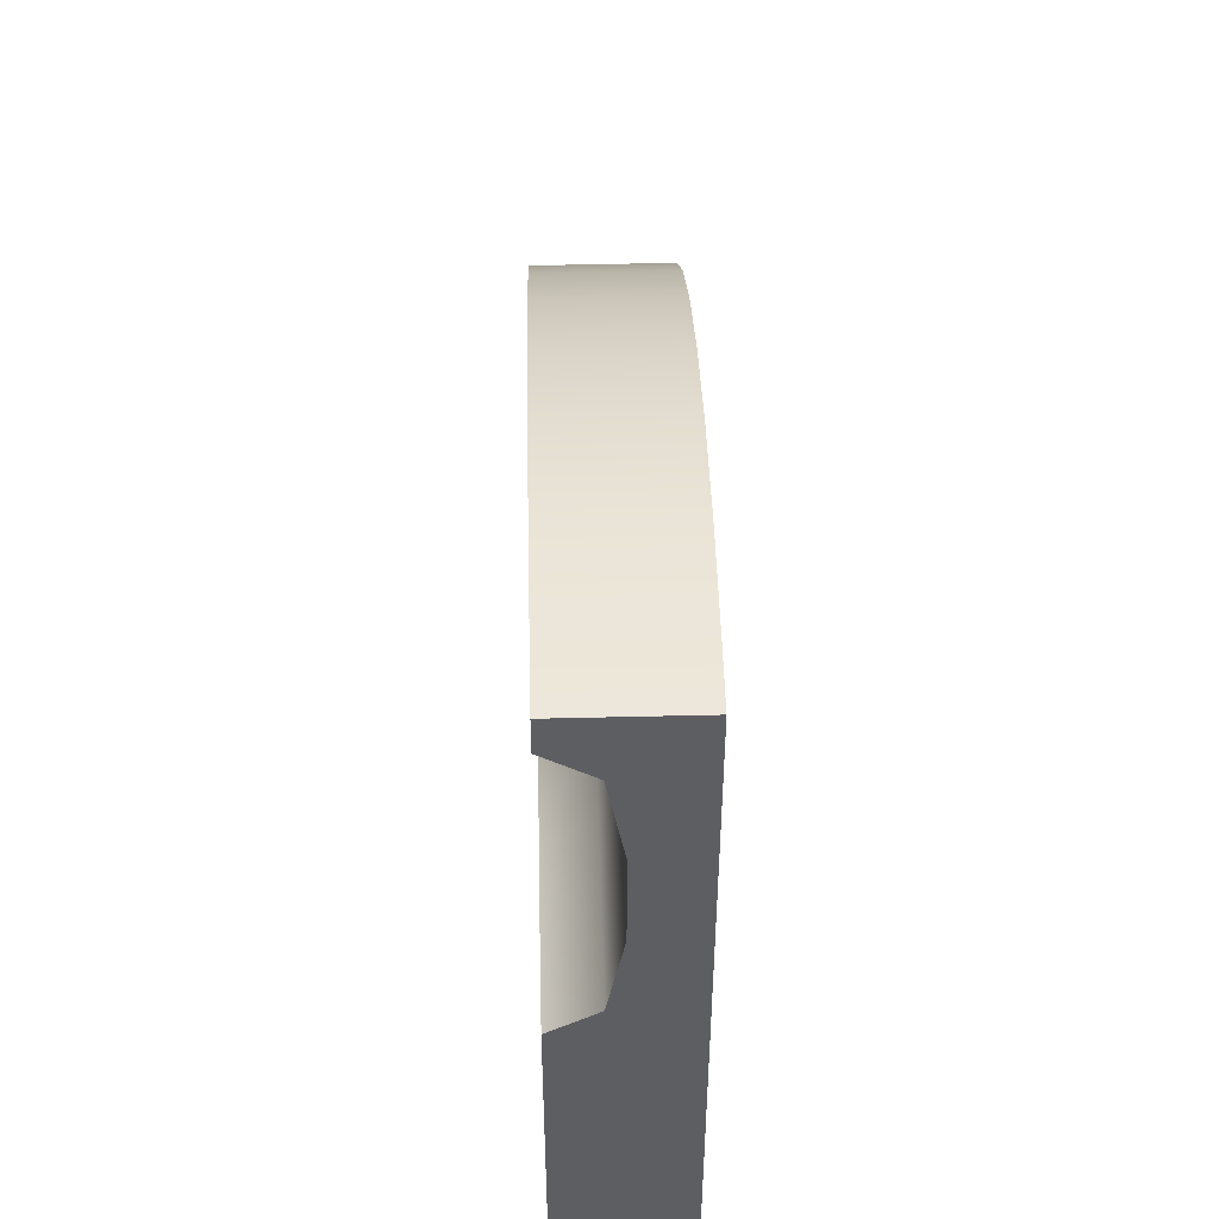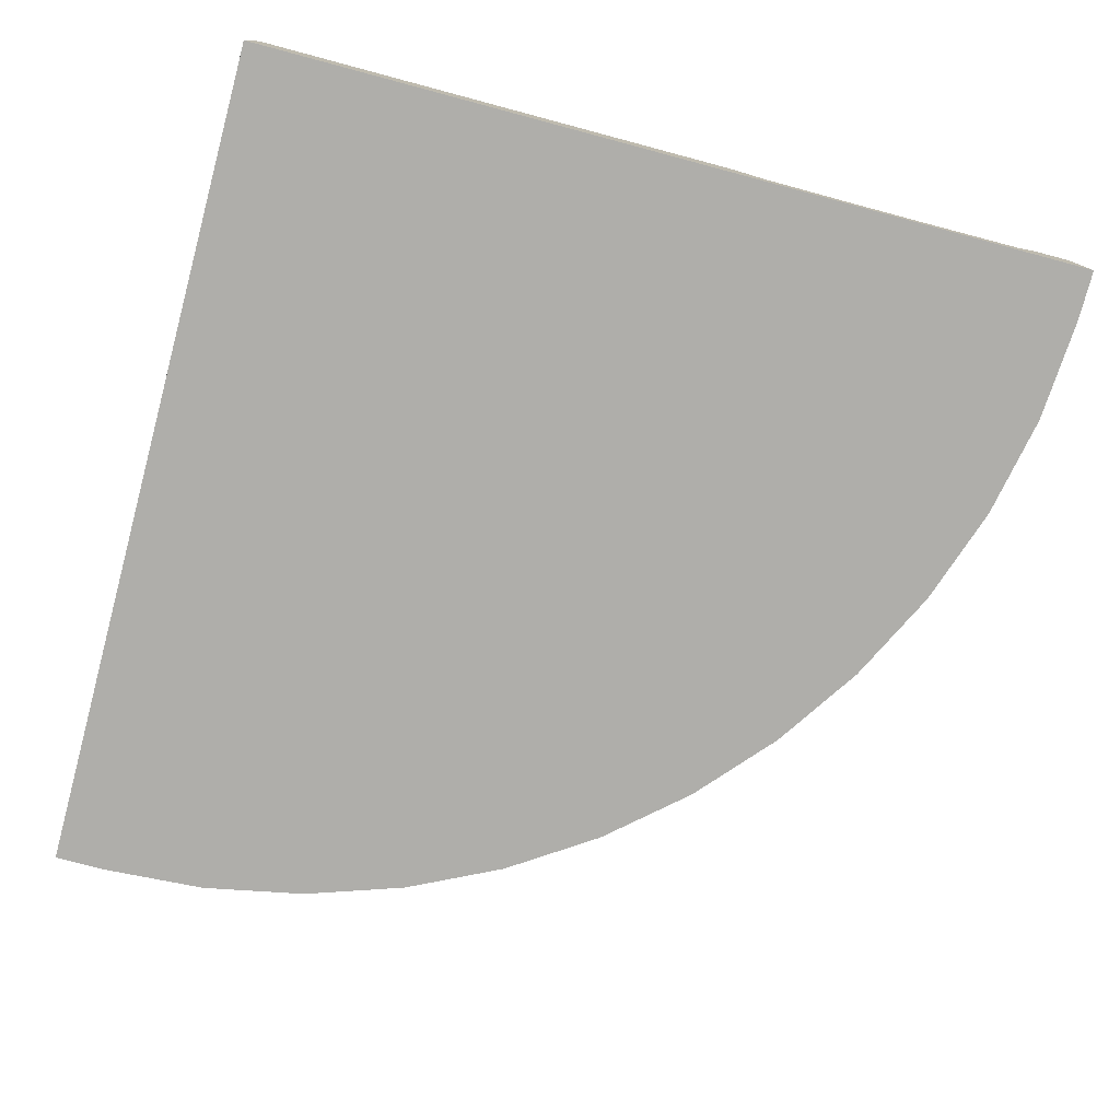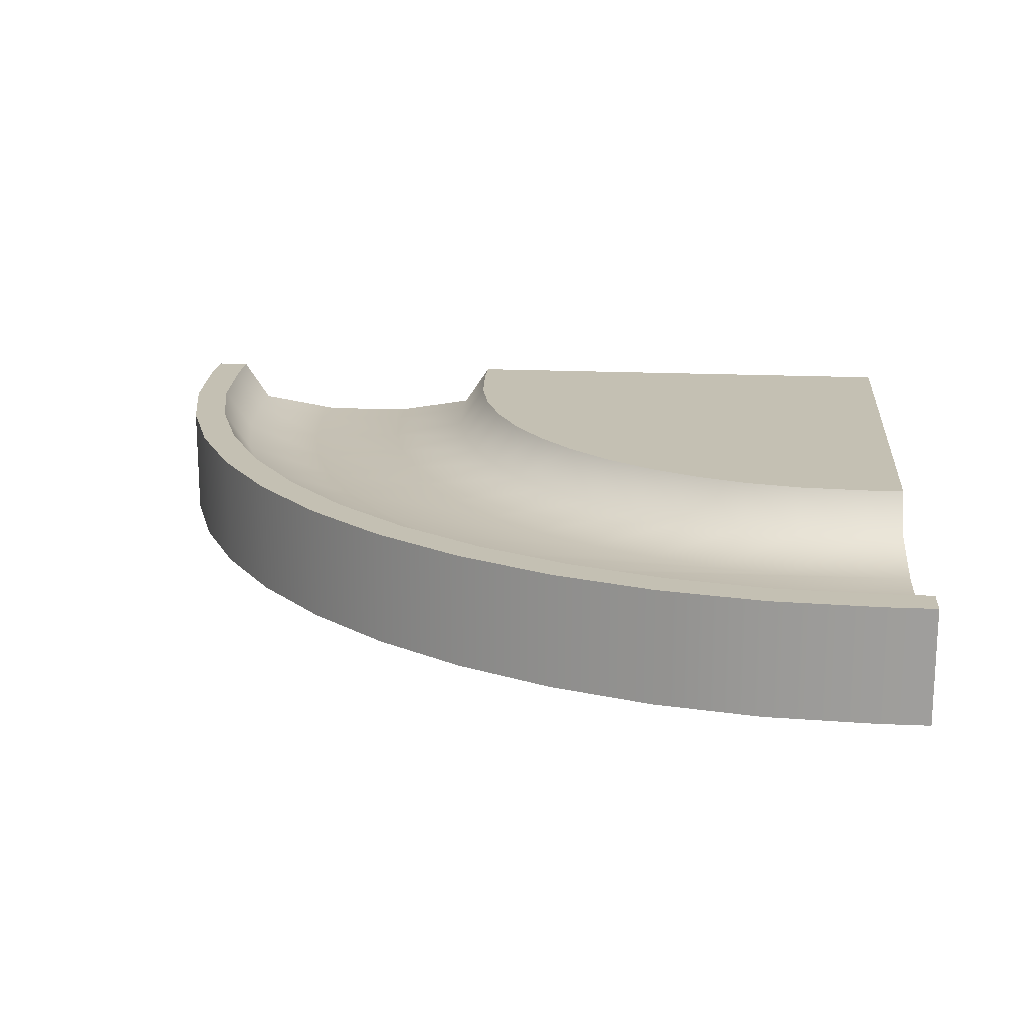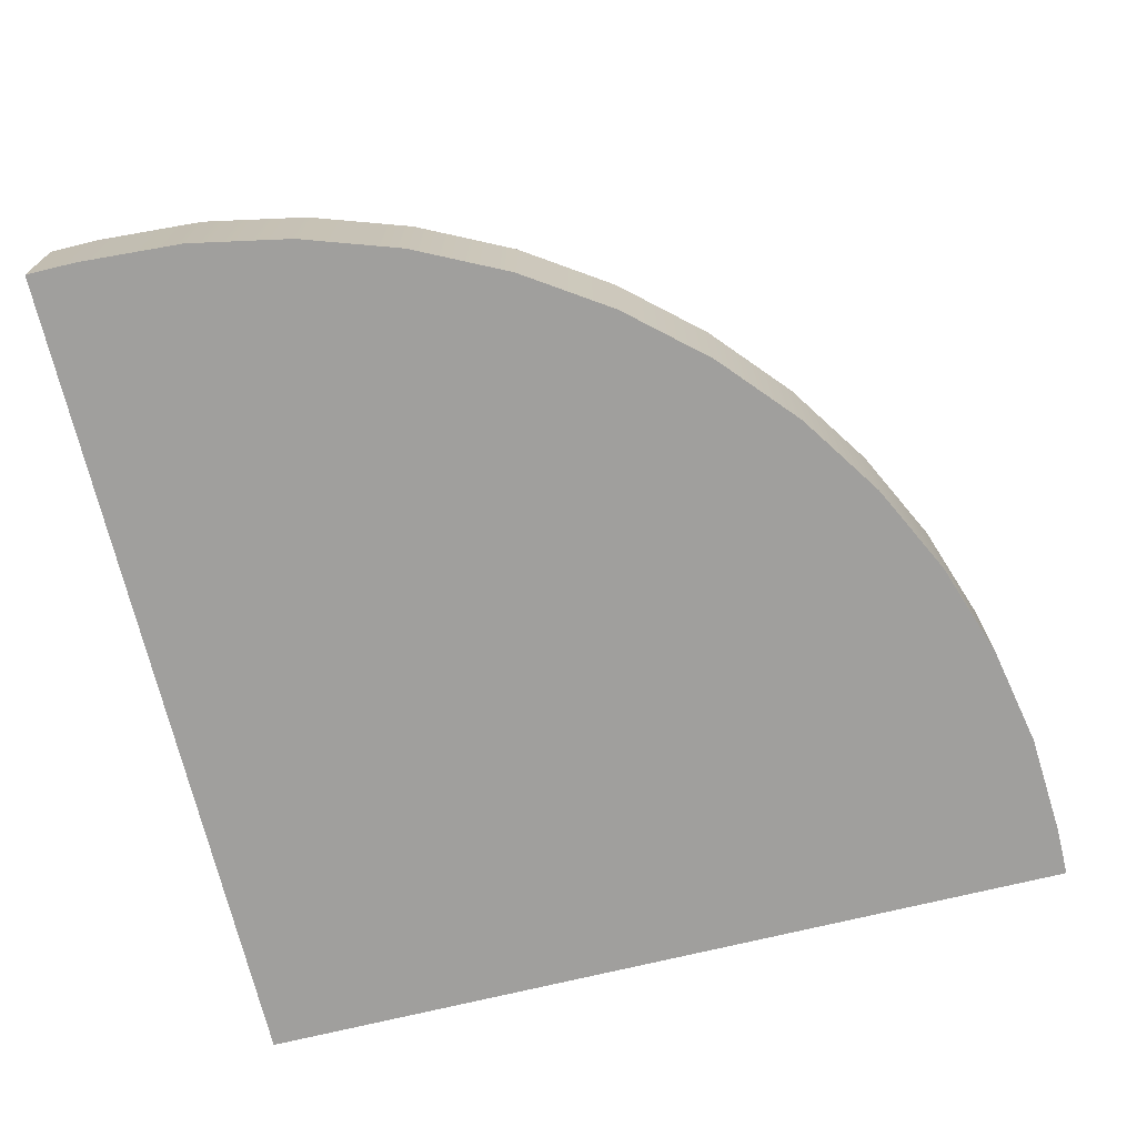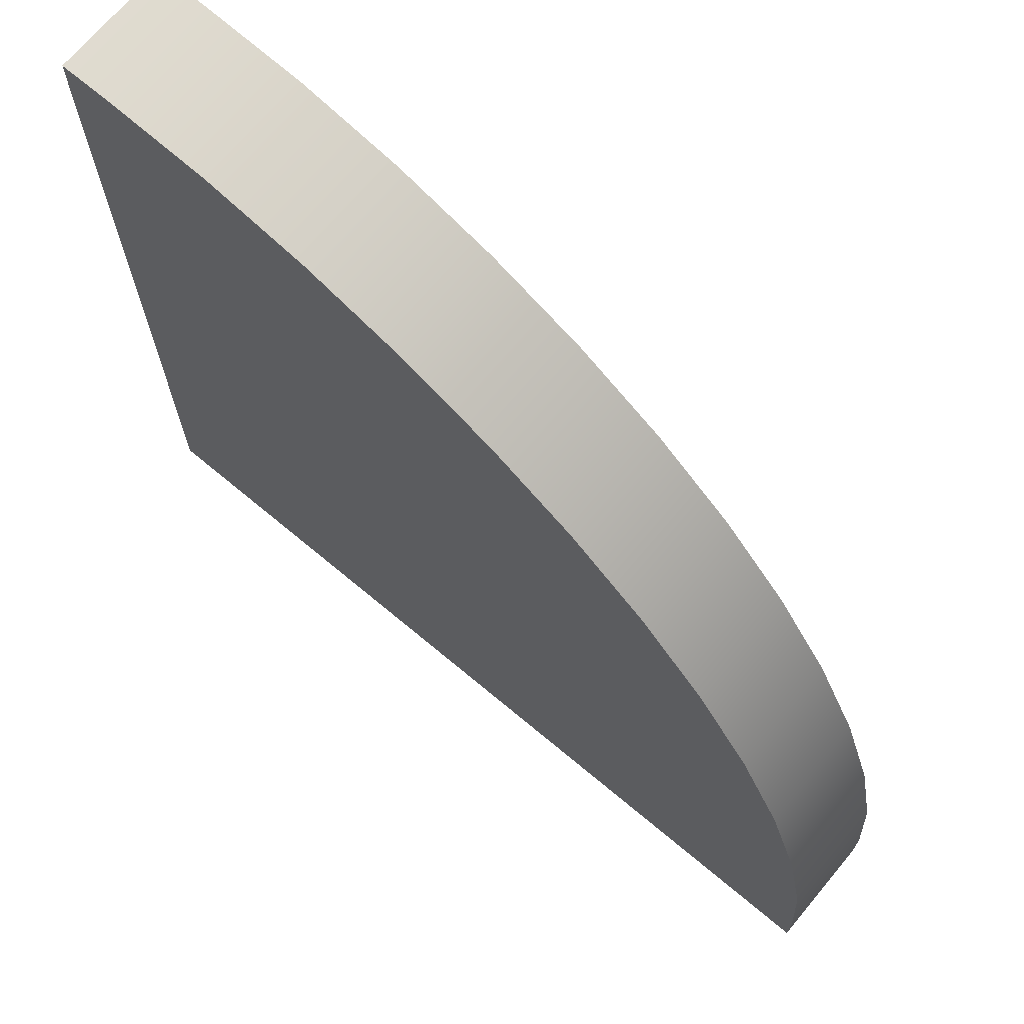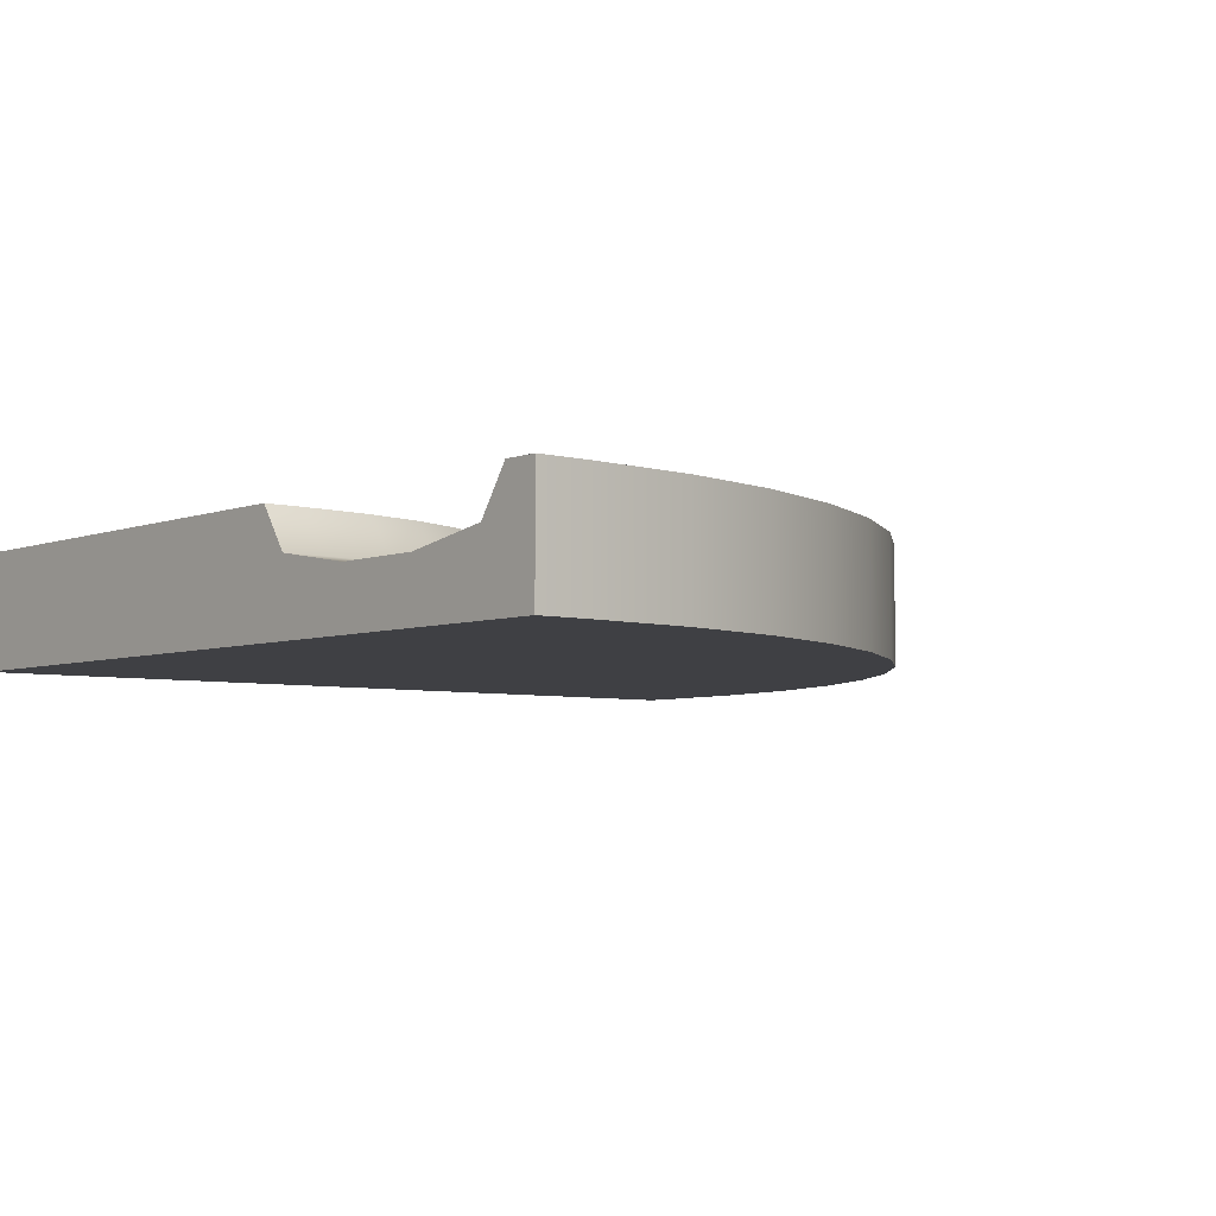
<metadata>
{"format":"obj","ext":"obj","renderer":"f3d","projection":"perspective","resolution":1024,"background":"white","views":[{"elev":51.0,"azim":-91.5,"up":"+Z"},{"elev":-77.6,"azim":-104.9,"up":"+Y"},{"elev":18.0,"azim":95.0,"up":"+Y"},{"elev":-71.3,"azim":13.7,"up":"+Y"},{"elev":70.0,"azim":39.9,"up":"+Z"},{"elev":-5.0,"azim":-40.1,"up":"+Y"}]}
</metadata>
<code>
g curve_wide_solid_large
v -0.6052 0.3125 0.1467
v -0.8462 0.3125 0.2656
v -0.6678 0.5 0.03823
v -0.8941 0.5 0.1498
v -1.315 0.25 0.777
v -1.667 0.25 0.8
v -1.364 0.3125 0.4044
v -1.679 0.3125 0.425
v -0.4173 0.25 0.4722
v -0.7024 0.25 0.6128
v -1.381 0.5 0.2802
v -1.683 0.5 0.3
v -0.4052 0.3125 1.33
v -0.8024 0.3125 1.465
v -0.549 0.25 0.9831
v -0.8996 0.25 1.102
v -1.003 0.25 0.7149
v -1.101 0.3125 0.3519
v -1.133 0.5 0.2309
v -1.214 0.3125 1.547
v -1.197 0.5 1.671
v -0.77 0.5 1.586
v -1.263 0.25 1.174
v -0.3572 0.5 1.446
v -1.641 0.3125 1.575
v -1.654 0.25 1.2
v 1.145 0.3125 -0.02897
v 1.253 0.5 0.03366
v 0.9117 0.3125 0.3198
v 1.011 0.5 0.3961
v 1.465 0.3125 -0.8024
v 1.33 0.3125 -0.4052
v 1.102 0.25 -0.8996
v 0.9831 0.25 -0.549
v -1.85 0.3125 1.575
v -1.85 0.5 1.7
v -1.637 0.5 1.7
v 0.6352 0.3125 0.6352
v 0.3198 0.3125 0.9117
v 0.3694 0.25 0.3694
v 0.09103 0.25 0.6136
v -1.85 0.3125 0.425
v -1.85 0.5 0.3
v 1.575 0.3125 -1.641
v 1.7 0.5 -1.637
v 1.547 0.3125 -1.214
v 1.671 0.5 -1.197
v 0.3 0.5 -1.85
v 0.425 0.3125 -1.85
v 0.3 0.5 -1.683
v 0.425 0.3125 -1.679
v 0.4722 0.25 -0.4173
v 0.2956 0.25 -0.153
v 0.1467 0.3125 -0.6052
v -0.002571 0.3125 -0.3818
v -0.02897 0.3125 1.145
v -0.2169 0.25 0.8193
v 0.03366 0.5 1.253
v 0.7149 0.25 -1.003
v 0.6128 0.25 -0.7024
v 0.3519 0.3125 -1.101
v 0.2656 0.3125 -0.8462
v 1.586 0.5 -0.77
v 1.446 0.5 -0.3572
v 0.8 0.25 -1.667
v 0.8 0.25 -1.85
v -0.3818 0.3125 -0.002571
v -0.458 0.5 -0.102
v 0.08599 0.25 0.08599
v -0.1797 0.3125 -0.1797
v -0.2683 0.5 -0.2683
v 1.2 0.25 -1.654
v 1.174 0.25 -1.263
v 0.8193 0.25 -0.2169
v 0.6136 0.25 0.09103
v -0.102 0.5 -0.458
v -0.153 0.25 0.2956
v 0.3961 0.5 1.011
v 0.1498 0.5 -0.8941
v 0.03823 0.5 -0.6678
v 0.777 0.25 -1.315
v 0.4044 0.3125 -1.364
v 0.2309 0.5 -1.133
v 0.2802 0.5 -1.381
v 1.575 0.3125 -1.85
v 1.7 0.5 -1.85
v 0.7237 0.5 0.7237
v 1.2 0.25 -1.85
v -1.85 0.25 0.8
v -1.85 0.25 1.2
v -0.2997 0 1.585
v -0.7311 0 1.731
v -0.2997 0.5 1.585
v -0.7311 0.5 1.731
v -1.178 0 1.82
v -1.632 0 1.85
v -1.178 0.5 1.82
v -1.632 0.5 1.85
v 1.85 0.5 -1.85
v 1.85 0.5 -1.632
v 1.82 0.5 -1.178
v 1.731 0.5 -0.7311
v 1.585 0.5 -0.2997
v 1.383 0.5 0.1088
v 1.13 0.5 0.4876
v 0.83 0.5 0.83
v 0.4876 0.5 1.13
v 0.1088 0.5 1.383
v -1.85 0.5 1.85
v 0.1088 0 1.383
v 0.83 0 0.83
v 0.4876 0 1.13
v 1.13 0 0.4876
v 1.383 0 0.1088
v 1.731 0 -0.7311
v 1.585 0 -0.2997
v 1.85 0 -1.85
v 1.85 0 -1.632
v 1.82 0 -1.178
v -1.85 0 -1.85
v -1.85 0.5 -1.85
v -1.85 0 1.85
f 3 2 1
f 2 3 4
f 1 2 3
f 4 3 2
f 7 6 5
f 6 7 8
f 5 6 7
f 8 7 6
f 1 10 9
f 10 1 2
f 9 10 1
f 2 1 10
f 11 8 7
f 8 11 12
f 7 8 11
f 12 11 8
f 15 14 13
f 14 15 16
f 13 14 15
f 16 15 14
f 18 5 17
f 5 18 7
f 17 5 18
f 7 18 5
f 4 18 2
f 18 4 19
f 2 18 4
f 19 4 18
f 21 14 20
f 14 21 22
f 20 14 21
f 22 21 14
f 16 20 14
f 20 16 23
f 14 20 16
f 23 16 20
f 22 13 14
f 13 22 24
f 14 13 22
f 24 22 13
f 23 25 20
f 25 23 26
f 20 25 23
f 26 23 25
f 29 28 27
f 28 29 30
f 27 28 29
f 30 29 28
f 33 32 31
f 32 33 34
f 31 32 33
f 34 33 32
f 36 25 35
f 25 36 37
f 35 25 36
f 37 36 25
f 40 39 38
f 39 40 41
f 38 39 40
f 41 40 39
f 2 17 10
f 17 2 18
f 10 17 2
f 18 2 17
f 12 42 8
f 42 12 43
f 8 42 12
f 43 12 42
f 46 45 44
f 45 46 47
f 44 45 46
f 47 46 45
f 50 49 48
f 49 50 51
f 48 49 50
f 51 50 49
f 54 53 52
f 53 54 55
f 52 53 54
f 55 54 53
f 57 13 56
f 13 57 15
f 56 13 57
f 15 57 13
f 24 56 13
f 56 24 58
f 13 56 24
f 58 24 56
f 61 60 59
f 60 61 62
f 59 60 61
f 62 61 60
f 32 63 31
f 63 32 64
f 31 63 32
f 64 32 63
f 66 51 65
f 51 66 49
f 65 51 66
f 49 66 51
f 68 1 67
f 1 68 3
f 67 1 68
f 3 68 1
f 55 69 53
f 69 55 70
f 53 69 55
f 70 55 69
f 71 67 70
f 67 71 68
f 70 67 71
f 68 71 67
f 72 46 44
f 46 72 73
f 44 46 72
f 73 72 46
f 74 29 27
f 29 74 75
f 27 29 74
f 75 74 29
f 19 7 18
f 7 19 11
f 18 7 19
f 11 19 7
f 71 55 76
f 55 71 70
f 76 55 71
f 70 71 55
f 67 9 77
f 9 67 1
f 77 9 67
f 1 67 9
f 58 39 56
f 39 58 78
f 56 39 58
f 78 58 39
f 80 62 79
f 62 80 54
f 79 62 80
f 54 80 62
f 51 81 65
f 81 51 82
f 65 81 51
f 82 51 81
f 79 61 83
f 61 79 62
f 83 61 79
f 62 79 61
f 27 64 32
f 64 27 28
f 32 64 27
f 28 27 64
f 84 51 50
f 51 84 82
f 50 51 84
f 82 84 51
f 73 31 46
f 31 73 33
f 46 31 73
f 33 73 31
f 76 54 80
f 54 76 55
f 80 54 76
f 55 76 54
f 44 86 85
f 86 44 45
f 85 86 44
f 45 44 86
f 41 56 39
f 56 41 57
f 39 56 41
f 57 41 56
f 82 59 81
f 59 82 61
f 81 59 82
f 61 82 59
f 37 20 25
f 20 37 21
f 25 20 37
f 21 37 20
f 75 38 29
f 38 75 40
f 29 38 75
f 40 75 38
f 78 38 39
f 38 78 87
f 39 38 78
f 87 78 38
f 38 30 29
f 30 38 87
f 29 30 38
f 87 38 30
f 70 77 69
f 77 70 67
f 69 77 70
f 67 70 77
f 31 47 46
f 47 31 63
f 46 47 31
f 63 31 47
f 83 82 84
f 82 83 61
f 84 82 83
f 61 83 82
f 62 52 60
f 52 62 54
f 60 52 62
f 54 62 52
f 34 27 32
f 27 34 74
f 32 27 34
f 74 34 27
f 85 72 44
f 72 85 88
f 44 72 85
f 88 85 72
f 8 89 6
f 89 8 42
f 6 89 8
f 42 8 89
f 26 35 25
f 35 26 90
f 25 35 26
f 90 26 35
f 88 73 72
f 73 88 66
f 73 66 33
f 33 66 34
f 34 66 74
f 74 66 65
f 81 74 65
f 74 81 75
f 75 81 59
f 75 59 60
f 75 60 40
f 40 60 52
f 40 52 53
f 40 53 41
f 41 53 69
f 41 69 57
f 57 69 77
f 57 77 9
f 57 9 15
f 15 9 10
f 15 10 16
f 16 10 17
f 16 17 23
f 23 17 5
f 23 5 26
f 26 5 6
f 26 6 90
f 90 6 89
f 72 73 88
f 66 88 73
f 33 66 73
f 34 66 33
f 74 66 34
f 65 66 74
f 65 74 81
f 75 81 74
f 59 81 75
f 60 59 75
f 40 60 75
f 52 60 40
f 53 52 40
f 41 53 40
f 69 53 41
f 57 69 41
f 77 69 57
f 9 77 57
f 15 9 57
f 10 9 15
f 16 10 15
f 17 10 16
f 23 17 16
f 5 17 23
f 26 5 23
f 6 5 26
f 90 6 26
f 89 6 90
f 93 92 91
f 92 93 94
f 91 92 93
f 94 93 92
f 97 96 95
f 96 97 98
f 95 96 97
f 98 97 96
f 86 100 99
f 100 86 101
f 101 86 102
f 102 86 45
f 47 102 45
f 102 47 103
f 103 47 63
f 103 63 64
f 103 64 104
f 104 64 28
f 104 28 105
f 105 28 30
f 105 30 106
f 106 30 87
f 106 87 107
f 107 87 78
f 107 78 108
f 108 78 58
f 108 58 93
f 93 58 24
f 93 24 94
f 94 24 22
f 94 22 97
f 97 22 21
f 97 21 98
f 98 21 37
f 98 37 109
f 109 37 36
f 99 100 86
f 101 86 100
f 102 86 101
f 45 86 102
f 45 102 47
f 103 47 102
f 63 47 103
f 64 63 103
f 104 64 103
f 28 64 104
f 105 28 104
f 30 28 105
f 106 30 105
f 87 30 106
f 107 87 106
f 78 87 107
f 108 78 107
f 58 78 108
f 93 58 108
f 24 58 93
f 94 24 93
f 22 24 94
f 97 22 94
f 21 22 97
f 98 21 97
f 37 21 98
f 109 37 98
f 36 37 109
f 108 91 110
f 91 108 93
f 110 91 108
f 93 108 91
f 106 112 111
f 112 106 107
f 111 112 106
f 107 106 112
f 106 113 105
f 113 106 111
f 105 113 106
f 111 106 113
f 107 110 112
f 110 107 108
f 112 110 107
f 108 107 110
f 94 95 92
f 95 94 97
f 92 95 94
f 97 94 95
f 105 114 104
f 114 105 113
f 104 114 105
f 113 105 114
f 103 115 102
f 115 103 116
f 102 115 103
f 116 103 115
f 100 117 99
f 117 100 118
f 99 117 100
f 118 100 117
f 102 119 101
f 119 102 115
f 101 119 102
f 115 102 119
f 121 117 120
f 117 121 66
f 66 121 49
f 49 121 48
f 88 117 66
f 85 117 88
f 117 85 99
f 99 85 86
f 120 117 121
f 66 121 117
f 49 121 66
f 48 121 49
f 66 117 88
f 88 117 85
f 99 85 117
f 86 85 99
f 104 116 103
f 116 104 114
f 103 116 104
f 114 104 116
f 101 118 100
f 118 101 119
f 100 118 101
f 119 101 118
f 122 121 120
f 121 122 42
f 121 42 43
f 42 122 89
f 89 122 90
f 90 122 35
f 35 122 36
f 36 122 109
f 120 121 122
f 42 122 121
f 43 42 121
f 89 122 42
f 90 122 89
f 35 122 90
f 36 122 35
f 109 122 36
f 119 117 118
f 117 119 120
f 120 119 115
f 120 115 116
f 120 116 114
f 120 114 113
f 120 113 111
f 120 111 112
f 120 112 110
f 120 110 91
f 120 91 92
f 120 92 95
f 120 95 96
f 120 96 122
f 118 117 119
f 120 119 117
f 115 119 120
f 116 115 120
f 114 116 120
f 113 114 120
f 111 113 120
f 112 111 120
f 110 112 120
f 91 110 120
f 92 91 120
f 95 92 120
f 96 95 120
f 122 96 120
f 48 84 50
f 84 48 121
f 84 121 83
f 83 121 79
f 79 121 80
f 80 121 76
f 76 121 71
f 71 121 68
f 68 121 3
f 3 121 4
f 4 121 19
f 19 121 11
f 11 121 12
f 12 121 43
f 50 84 48
f 121 48 84
f 83 121 84
f 79 121 83
f 80 121 79
f 76 121 80
f 71 121 76
f 68 121 71
f 3 121 68
f 4 121 3
f 19 121 4
f 11 121 19
f 12 121 11
f 43 121 12
f 98 122 96
f 122 98 109
f 96 122 98
f 109 98 122

</code>
